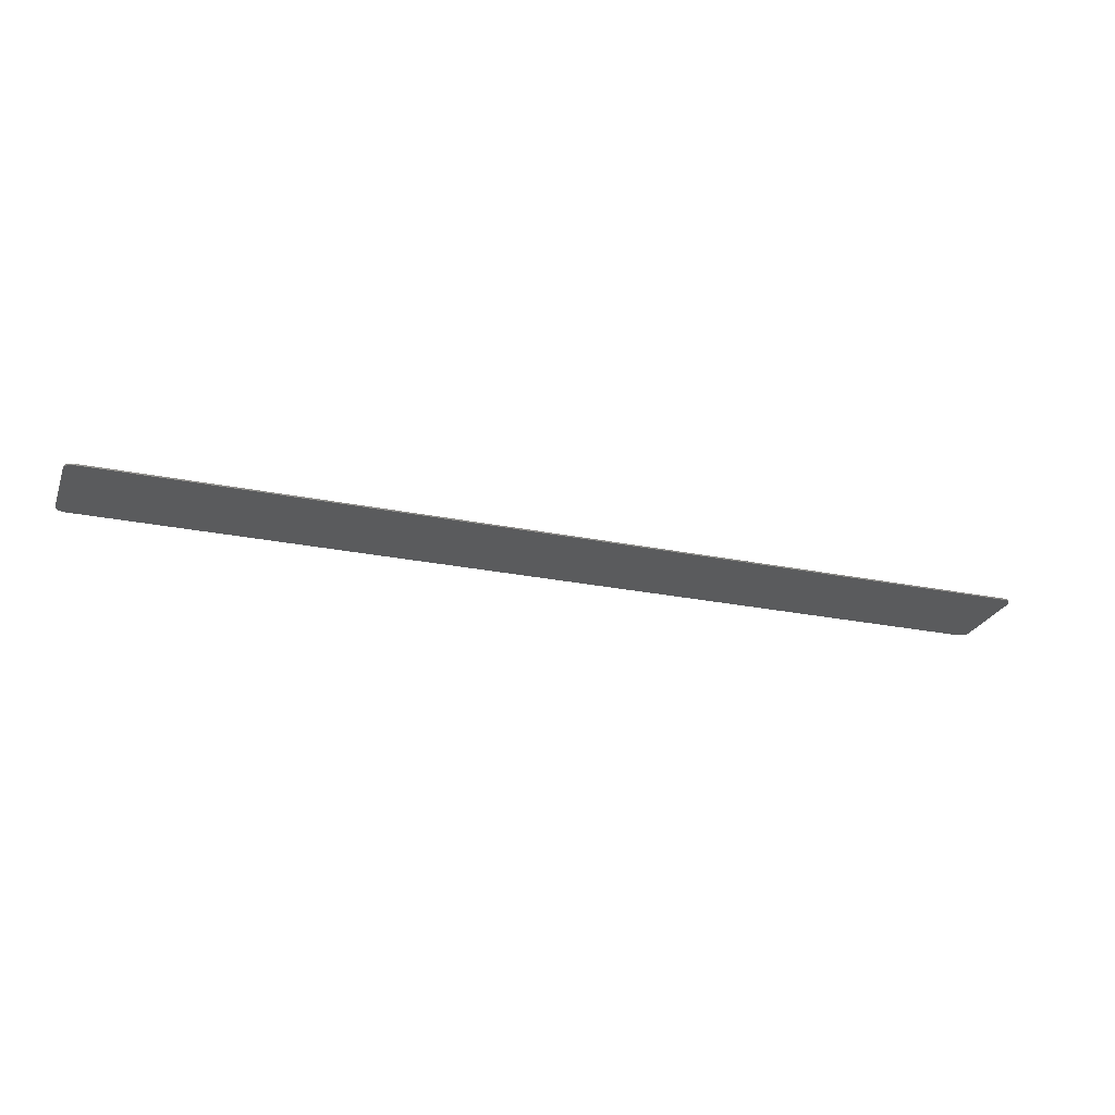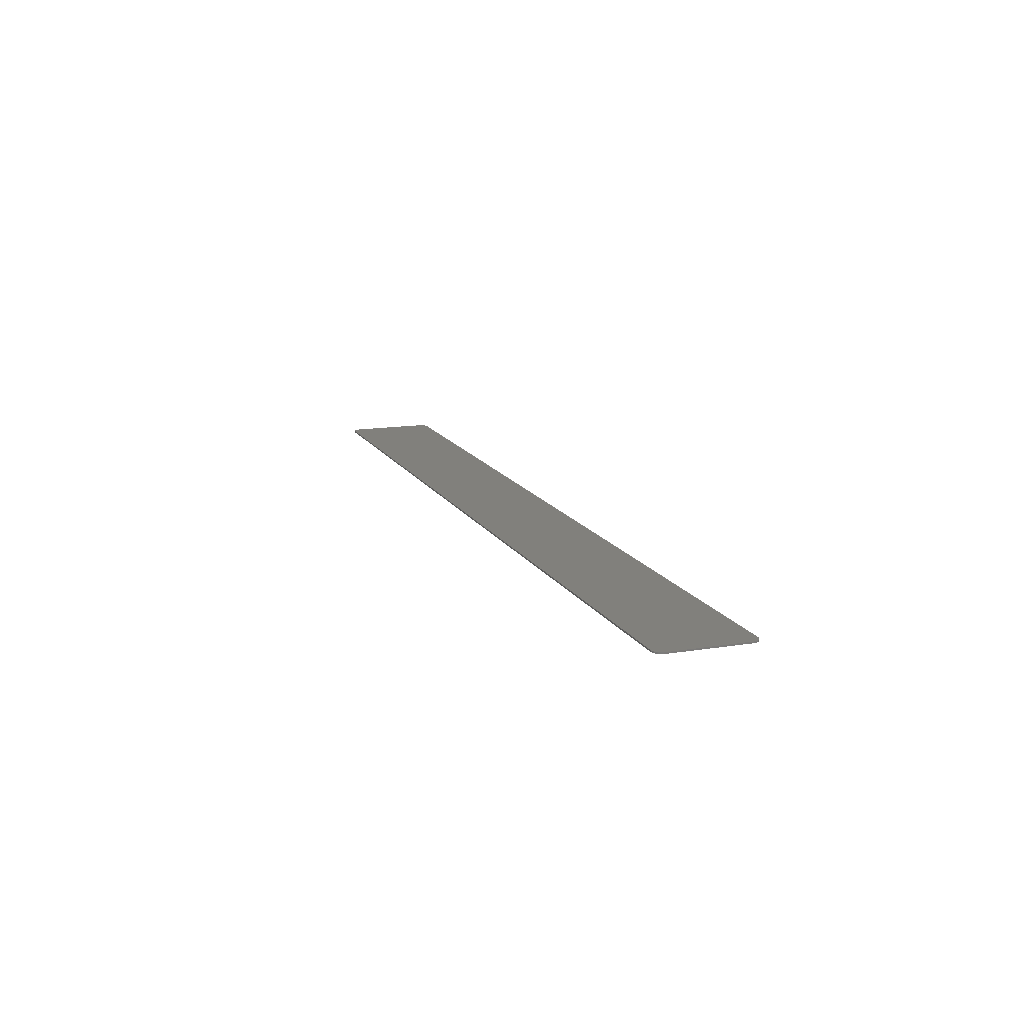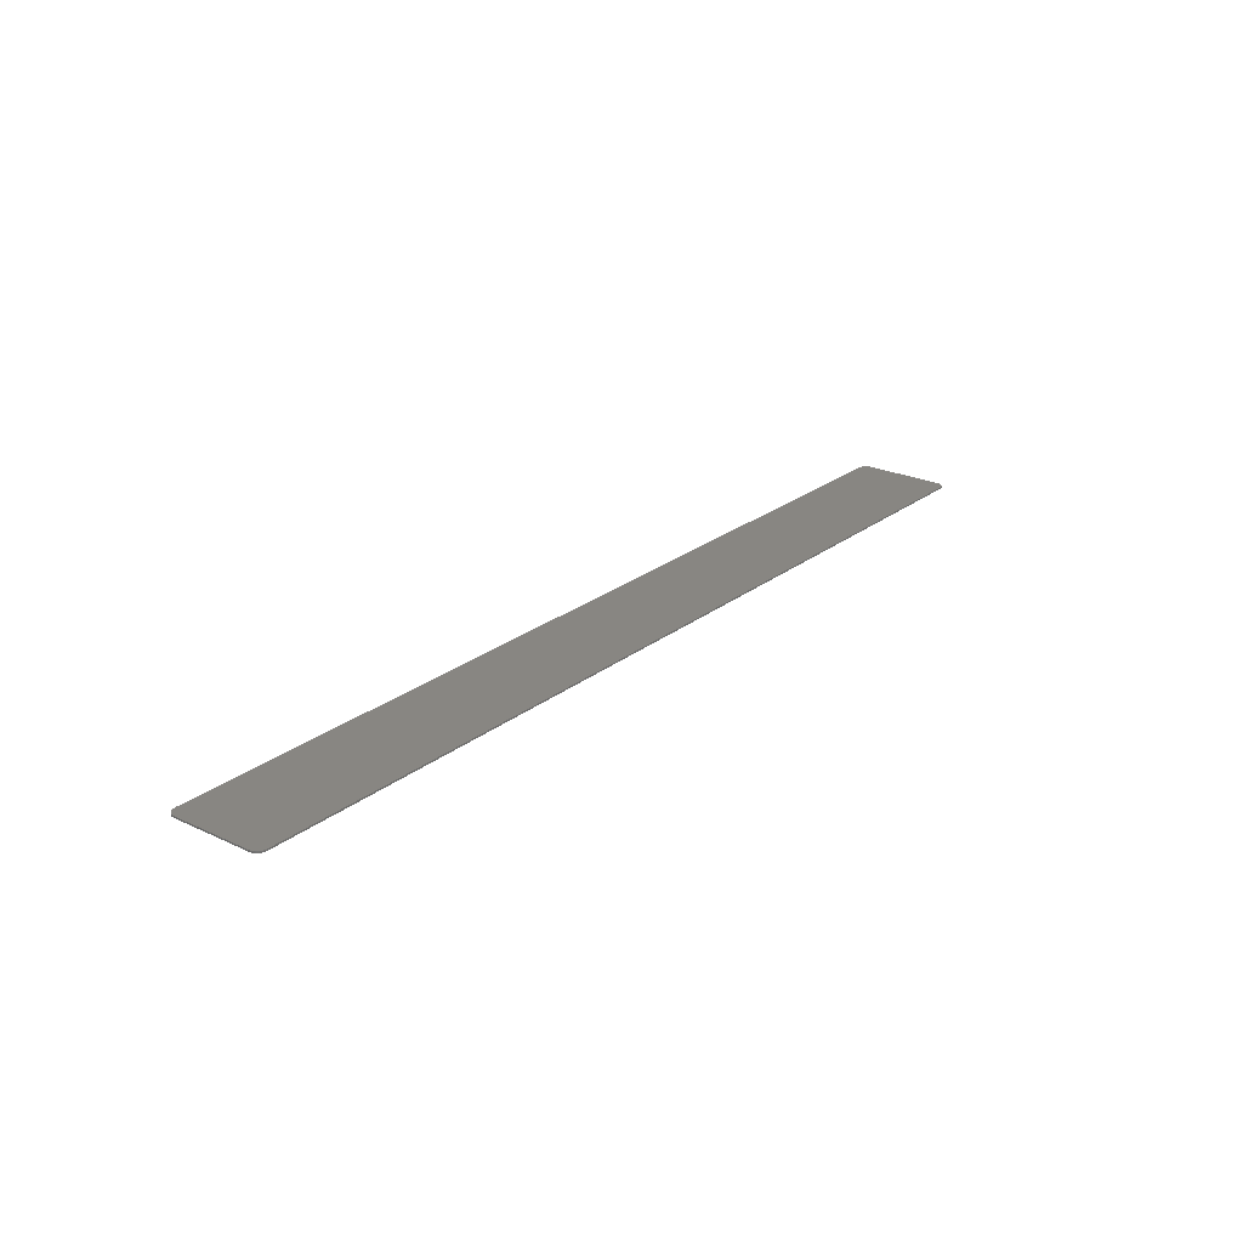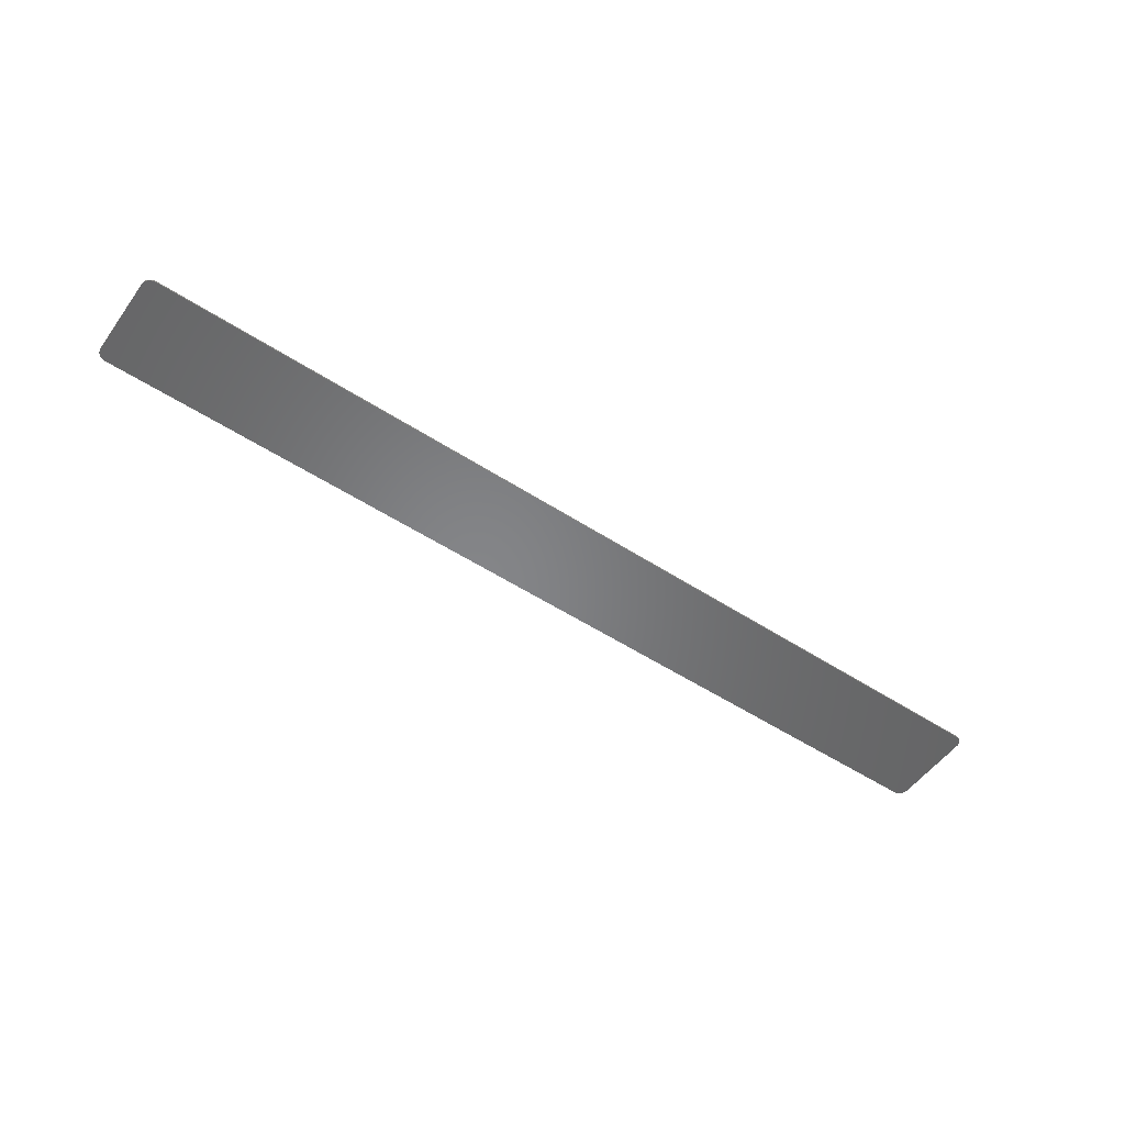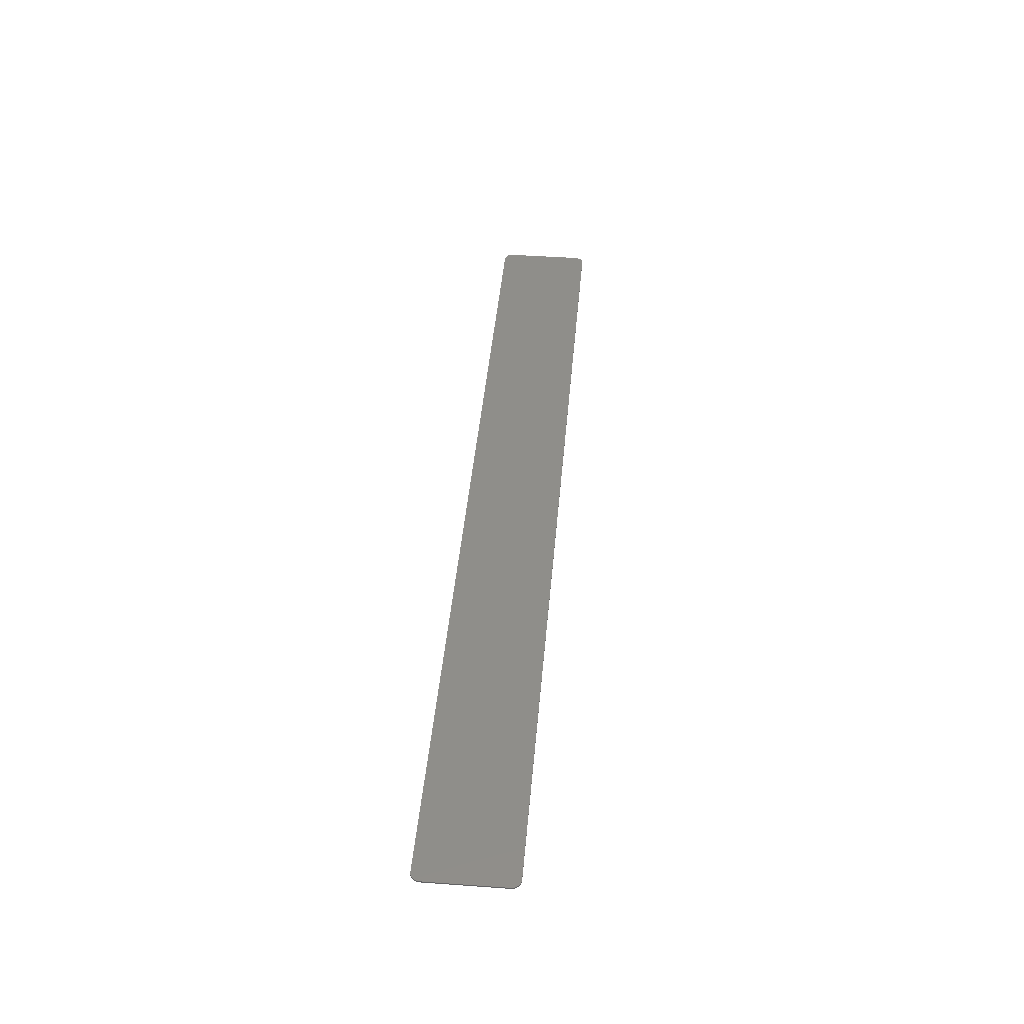
<metadata>
{"format":"stl","ext":"stl","renderer":"f3d","projection":"perspective","resolution":1024,"background":"white","views":[{"elev":-25.3,"azim":-18.3,"up":"+Y"},{"elev":14.3,"azim":70.2,"up":"+Y"},{"elev":23.9,"azim":128.1,"up":"+Y"},{"elev":-52.7,"azim":145.0,"up":"+Y"},{"elev":42.9,"azim":-85.1,"up":"+Y"}]}
</metadata>
<code>
# stl→obj: 228 verts, 452 faces
v -30.6 0 3.2
v -31.2 0 2.6
v -31.19 0 2.678
v -30.68 0 3.195
v -31.18 0 2.755
v -30.76 0 3.179
v -31.15 0 2.83
v -30.83 0 3.154
v -31.12 0 2.9
v -30.9 0 3.12
v -31.08 0 2.965
v -30.97 0 3.076
v -31.02 0 3.024
v 30.6 0 3.2
v 31.19 0 2.678
v 31.2 0 2.6
v 30.68 0 3.195
v 31.18 0 2.755
v 30.76 0 3.179
v 31.15 0 2.83
v 30.83 0 3.154
v 31.12 0 2.9
v 30.9 0 3.12
v 31.08 0 2.965
v 30.97 0 3.076
v 31.02 0 3.024
v -30.6 0 -3.2
v -31.19 0 -2.678
v -31.2 0 -2.6
v -30.68 0 -3.195
v -31.18 0 -2.755
v -30.76 0 -3.179
v -31.15 0 -2.83
v -30.83 0 -3.154
v -31.12 0 -2.9
v -30.9 0 -3.12
v -31.08 0 -2.965
v -30.97 0 -3.076
v -31.02 0 -3.024
v 30.6 0 -3.2
v 31.2 0 -2.6
v 31.19 0 -2.678
v 30.68 0 -3.195
v 31.18 0 -2.755
v 30.76 0 -3.179
v 31.15 0 -2.83
v 30.83 0 -3.154
v 31.12 0 -2.9
v 30.9 0 -3.12
v 31.08 0 -2.965
v 30.97 0 -3.076
v 31.02 0 -3.024
v -31.2 -0.1 2.6
v -31.19 -0.1 2.678
v -31.18 -0.1 2.755
v -31.15 -0.1 2.83
v -31.12 -0.1 2.9
v -31.08 -0.1 2.965
v -31.02 -0.1 3.024
v -30.97 -0.1 3.076
v -30.9 -0.1 3.12
v -30.83 -0.1 3.154
v -30.76 -0.1 3.179
v -30.68 -0.1 3.195
v -30.6 -0.1 3.2
v 31.2 -0.1 2.6
v 31.19 -0.1 2.678
v 31.18 -0.1 2.755
v 31.15 -0.1 2.83
v 31.12 -0.1 2.9
v 31.08 -0.1 2.965
v 31.02 -0.1 3.024
v 30.97 -0.1 3.076
v 30.9 -0.1 3.12
v 30.83 -0.1 3.154
v 30.76 -0.1 3.179
v 30.68 -0.1 3.195
v 30.6 -0.1 3.2
v -31.2 -0.1 -2.6
v -31.19 -0.1 -2.678
v -31.18 -0.1 -2.755
v -31.15 -0.1 -2.83
v -31.12 -0.1 -2.9
v -31.08 -0.1 -2.965
v -31.02 -0.1 -3.024
v -30.97 -0.1 -3.076
v -30.9 -0.1 -3.12
v -30.83 -0.1 -3.154
v -30.76 -0.1 -3.179
v -30.68 -0.1 -3.195
v -30.6 -0.1 -3.2
v 31.2 -0.1 -2.6
v 31.19 -0.1 -2.678
v 31.18 -0.1 -2.755
v 31.15 -0.1 -2.83
v 31.12 -0.1 -2.9
v 31.08 -0.1 -2.965
v 31.02 -0.1 -3.024
v 30.97 -0.1 -3.076
v 30.9 -0.1 -3.12
v 30.83 -0.1 -3.154
v 30.76 -0.1 -3.179
v 30.68 -0.1 -3.195
v 30.6 -0.1 -3.2
v -29.23 -0.1 3.2
v -27.22 -0.1 3.2
v -25.2 -0.1 3.2
v -23.18 -0.1 3.2
v -21.17 -0.1 3.2
v -19.15 -0.1 3.2
v -17.14 -0.1 3.2
v -15.12 -0.1 3.2
v -13.1 -0.1 3.2
v -11.09 -0.1 3.2
v -9.072 -0.1 3.2
v -7.056 -0.1 3.2
v -5.04 -0.1 3.2
v -3.024 -0.1 3.2
v -1.008 -0.1 3.2
v 1.008 -0.1 3.2
v 3.024 -0.1 3.2
v 5.04 -0.1 3.2
v 7.056 -0.1 3.2
v 9.072 -0.1 3.2
v 11.09 -0.1 3.2
v 13.1 -0.1 3.2
v 15.12 -0.1 3.2
v 17.14 -0.1 3.2
v 19.15 -0.1 3.2
v 21.17 -0.1 3.2
v 23.18 -0.1 3.2
v 25.2 -0.1 3.2
v 27.22 -0.1 3.2
v 29.23 -0.1 3.2
v -31.2 -0.1 1.008
v 31.2 -0.1 1.008
v -31.2 -0.1 -1.008
v 31.2 -0.1 -1.008
v -29.23 -0.1 -3.2
v -27.22 -0.1 -3.2
v -25.2 -0.1 -3.2
v -23.18 -0.1 -3.2
v -21.17 -0.1 -3.2
v -19.15 -0.1 -3.2
v -17.14 -0.1 -3.2
v -15.12 -0.1 -3.2
v -13.1 -0.1 -3.2
v -11.09 -0.1 -3.2
v -9.072 -0.1 -3.2
v -7.056 -0.1 -3.2
v -5.04 -0.1 -3.2
v -3.024 -0.1 -3.2
v -1.008 -0.1 -3.2
v 1.008 -0.1 -3.2
v 3.024 -0.1 -3.2
v 5.04 -0.1 -3.2
v 7.056 -0.1 -3.2
v 9.072 -0.1 -3.2
v 11.09 -0.1 -3.2
v 13.1 -0.1 -3.2
v 15.12 -0.1 -3.2
v 17.14 -0.1 -3.2
v 19.15 -0.1 -3.2
v 21.17 -0.1 -3.2
v 23.18 -0.1 -3.2
v 25.2 -0.1 -3.2
v 27.22 -0.1 -3.2
v 29.23 -0.1 -3.2
v -29.23 -0.1 1.008
v -27.22 -0.1 1.008
v -25.2 -0.1 1.008
v -23.18 -0.1 1.008
v -21.17 -0.1 1.008
v -19.15 -0.1 1.008
v -17.14 -0.1 1.008
v -15.12 -0.1 1.008
v -13.1 -0.1 1.008
v -11.09 -0.1 1.008
v -9.072 -0.1 1.008
v -7.056 -0.1 1.008
v -5.04 -0.1 1.008
v -3.024 -0.1 1.008
v -1.008 -0.1 1.008
v 1.008 -0.1 1.008
v 3.024 -0.1 1.008
v 5.04 -0.1 1.008
v 7.056 -0.1 1.008
v 9.072 -0.1 1.008
v 11.09 -0.1 1.008
v 13.1 -0.1 1.008
v 15.12 -0.1 1.008
v 17.14 -0.1 1.008
v 19.15 -0.1 1.008
v 21.17 -0.1 1.008
v 23.18 -0.1 1.008
v 25.2 -0.1 1.008
v 27.22 -0.1 1.008
v 29.23 -0.1 1.008
v -29.23 -0.1 -1.008
v -27.22 -0.1 -1.008
v -25.2 -0.1 -1.008
v -23.18 -0.1 -1.008
v -21.17 -0.1 -1.008
v -19.15 -0.1 -1.008
v -17.14 -0.1 -1.008
v -15.12 -0.1 -1.008
v -13.1 -0.1 -1.008
v -11.09 -0.1 -1.008
v -9.072 -0.1 -1.008
v -7.056 -0.1 -1.008
v -5.04 -0.1 -1.008
v -3.024 -0.1 -1.008
v -1.008 -0.1 -1.008
v 1.008 -0.1 -1.008
v 3.024 -0.1 -1.008
v 5.04 -0.1 -1.008
v 7.056 -0.1 -1.008
v 9.072 -0.1 -1.008
v 11.09 -0.1 -1.008
v 13.1 -0.1 -1.008
v 15.12 -0.1 -1.008
v 17.14 -0.1 -1.008
v 19.15 -0.1 -1.008
v 21.17 -0.1 -1.008
v 23.18 -0.1 -1.008
v 25.2 -0.1 -1.008
v 27.22 -0.1 -1.008
v 29.23 -0.1 -1.008
f 1 2 3
f 3 4 1
f 4 3 5
f 5 6 4
f 6 5 7
f 7 8 6
f 8 7 9
f 9 10 8
f 10 9 11
f 11 12 10
f 12 11 13
f 14 15 16
f 15 14 17
f 17 18 15
f 18 17 19
f 19 20 18
f 20 19 21
f 21 22 20
f 22 21 23
f 23 24 22
f 24 23 25
f 25 26 24
f 27 28 29
f 28 27 30
f 30 31 28
f 31 30 32
f 32 33 31
f 33 32 34
f 34 35 33
f 35 34 36
f 36 37 35
f 37 36 38
f 38 39 37
f 40 41 42
f 42 43 40
f 43 42 44
f 44 45 43
f 45 44 46
f 46 47 45
f 47 46 48
f 48 49 47
f 49 48 50
f 50 51 49
f 51 50 52
f 3 2 53
f 53 54 3
f 5 3 54
f 54 55 5
f 7 5 55
f 55 56 7
f 9 7 56
f 56 57 9
f 11 9 57
f 57 58 11
f 13 11 58
f 58 59 13
f 12 13 59
f 59 60 12
f 10 12 60
f 60 61 10
f 8 10 61
f 61 62 8
f 6 8 62
f 62 63 6
f 4 6 63
f 63 64 4
f 1 4 64
f 64 65 1
f 15 66 16
f 66 15 67
f 18 67 15
f 67 18 68
f 20 68 18
f 68 20 69
f 22 69 20
f 69 22 70
f 24 70 22
f 70 24 71
f 26 71 24
f 71 26 72
f 25 72 26
f 72 25 73
f 23 73 25
f 73 23 74
f 21 74 23
f 74 21 75
f 19 75 21
f 75 19 76
f 17 76 19
f 76 17 77
f 14 77 17
f 77 14 78
f 28 79 29
f 79 28 80
f 31 80 28
f 80 31 81
f 33 81 31
f 81 33 82
f 35 82 33
f 82 35 83
f 37 83 35
f 83 37 84
f 39 84 37
f 84 39 85
f 38 85 39
f 85 38 86
f 36 86 38
f 86 36 87
f 34 87 36
f 87 34 88
f 32 88 34
f 88 32 89
f 30 89 32
f 89 30 90
f 27 90 30
f 90 27 91
f 42 41 92
f 92 93 42
f 44 42 93
f 93 94 44
f 46 44 94
f 94 95 46
f 48 46 95
f 95 96 48
f 50 48 96
f 96 97 50
f 52 50 97
f 97 98 52
f 51 52 98
f 98 99 51
f 49 51 99
f 99 100 49
f 47 49 100
f 100 101 47
f 45 47 101
f 101 102 45
f 43 45 102
f 102 103 43
f 40 43 103
f 103 104 40
f 65 54 53
f 54 65 64
f 64 55 54
f 55 64 63
f 63 56 55
f 56 63 62
f 62 57 56
f 57 62 61
f 61 58 57
f 58 61 60
f 60 59 58
f 78 66 67
f 67 77 78
f 77 67 68
f 68 76 77
f 76 68 69
f 69 75 76
f 75 69 70
f 70 74 75
f 74 70 71
f 71 73 74
f 73 71 72
f 91 79 80
f 80 90 91
f 90 80 81
f 81 89 90
f 89 81 82
f 82 88 89
f 88 82 83
f 83 87 88
f 87 83 84
f 84 86 87
f 86 84 85
f 104 93 92
f 93 104 103
f 103 94 93
f 94 103 102
f 102 95 94
f 95 102 101
f 101 96 95
f 96 101 100
f 100 97 96
f 97 100 99
f 99 98 97
f 14 16 2
f 2 1 14
f 16 41 29
f 29 2 16
f 40 27 29
f 29 41 40
f 1 65 105
f 1 105 106
f 1 106 107
f 1 107 108
f 1 108 109
f 1 109 110
f 1 110 111
f 1 111 112
f 1 112 113
f 1 113 114
f 1 114 115
f 1 115 116
f 1 116 117
f 1 117 118
f 1 118 119
f 1 119 120
f 120 14 1
f 14 120 121
f 14 121 122
f 14 122 123
f 14 123 124
f 14 124 125
f 14 125 126
f 14 126 127
f 14 127 128
f 14 128 129
f 14 129 130
f 14 130 131
f 14 131 132
f 14 132 133
f 14 133 134
f 14 134 78
f 2 135 53
f 16 66 136
f 2 29 137
f 137 135 2
f 16 136 138
f 138 41 16
f 29 79 137
f 41 138 92
f 27 139 91
f 27 140 139
f 27 141 140
f 27 142 141
f 27 143 142
f 27 144 143
f 27 145 144
f 27 146 145
f 27 147 146
f 27 148 147
f 27 149 148
f 27 150 149
f 27 151 150
f 27 152 151
f 27 153 152
f 27 40 154
f 154 153 27
f 40 155 154
f 40 156 155
f 40 157 156
f 40 158 157
f 40 159 158
f 40 160 159
f 40 161 160
f 40 162 161
f 40 163 162
f 40 164 163
f 40 165 164
f 40 166 165
f 40 167 166
f 40 168 167
f 40 104 168
f 105 65 53
f 53 135 105
f 105 135 169
f 106 170 171
f 171 107 106
f 108 172 173
f 173 109 108
f 110 174 175
f 175 111 110
f 112 176 177
f 177 113 112
f 114 178 179
f 179 115 114
f 116 180 181
f 181 117 116
f 118 182 183
f 183 119 118
f 120 184 185
f 185 121 120
f 122 186 187
f 187 123 122
f 124 188 189
f 189 125 124
f 126 190 191
f 191 127 126
f 128 192 193
f 193 129 128
f 130 194 195
f 195 131 130
f 132 196 197
f 197 133 132
f 134 198 136
f 134 136 66
f 66 78 134
f 169 199 200
f 200 170 169
f 171 201 202
f 202 172 171
f 173 203 204
f 204 174 173
f 175 205 206
f 206 176 175
f 177 207 208
f 208 178 177
f 179 209 210
f 210 180 179
f 181 211 212
f 212 182 181
f 183 213 214
f 214 184 183
f 185 215 216
f 216 186 185
f 187 217 218
f 218 188 187
f 189 219 220
f 220 190 189
f 191 221 222
f 222 192 191
f 193 223 224
f 224 194 193
f 195 225 226
f 226 196 195
f 197 227 228
f 228 198 197
f 139 137 79
f 79 91 139
f 139 199 137
f 200 140 141
f 141 201 200
f 202 142 143
f 143 203 202
f 204 144 145
f 145 205 204
f 206 146 147
f 147 207 206
f 208 148 149
f 149 209 208
f 210 150 151
f 151 211 210
f 212 152 153
f 153 213 212
f 214 154 155
f 155 215 214
f 216 156 157
f 157 217 216
f 218 158 159
f 159 219 218
f 220 160 161
f 161 221 220
f 222 162 163
f 163 223 222
f 224 164 165
f 165 225 224
f 226 166 167
f 167 227 226
f 168 138 228
f 168 104 92
f 92 138 168
f 105 169 170
f 170 106 105
f 107 171 172
f 172 108 107
f 109 173 174
f 174 110 109
f 111 175 176
f 176 112 111
f 113 177 178
f 178 114 113
f 115 179 180
f 180 116 115
f 117 181 182
f 182 118 117
f 119 183 184
f 184 120 119
f 121 185 186
f 186 122 121
f 123 187 188
f 188 124 123
f 125 189 190
f 190 126 125
f 127 191 192
f 192 128 127
f 129 193 194
f 194 130 129
f 131 195 196
f 196 132 131
f 133 197 198
f 198 134 133
f 135 137 199
f 199 169 135
f 170 200 201
f 201 171 170
f 172 202 203
f 203 173 172
f 174 204 205
f 205 175 174
f 176 206 207
f 207 177 176
f 178 208 209
f 209 179 178
f 180 210 211
f 211 181 180
f 182 212 213
f 213 183 182
f 184 214 215
f 215 185 184
f 186 216 217
f 217 187 186
f 188 218 219
f 219 189 188
f 190 220 221
f 221 191 190
f 192 222 223
f 223 193 192
f 194 224 225
f 225 195 194
f 196 226 227
f 227 197 196
f 198 228 138
f 138 136 198
f 199 139 140
f 140 200 199
f 201 141 142
f 142 202 201
f 203 143 144
f 144 204 203
f 205 145 146
f 146 206 205
f 207 147 148
f 148 208 207
f 209 149 150
f 150 210 209
f 211 151 152
f 152 212 211
f 213 153 154
f 154 214 213
f 215 155 156
f 156 216 215
f 217 157 158
f 158 218 217
f 219 159 160
f 160 220 219
f 221 161 162
f 162 222 221
f 223 163 164
f 164 224 223
f 225 165 166
f 166 226 225
f 227 167 168
f 168 228 227

</code>
